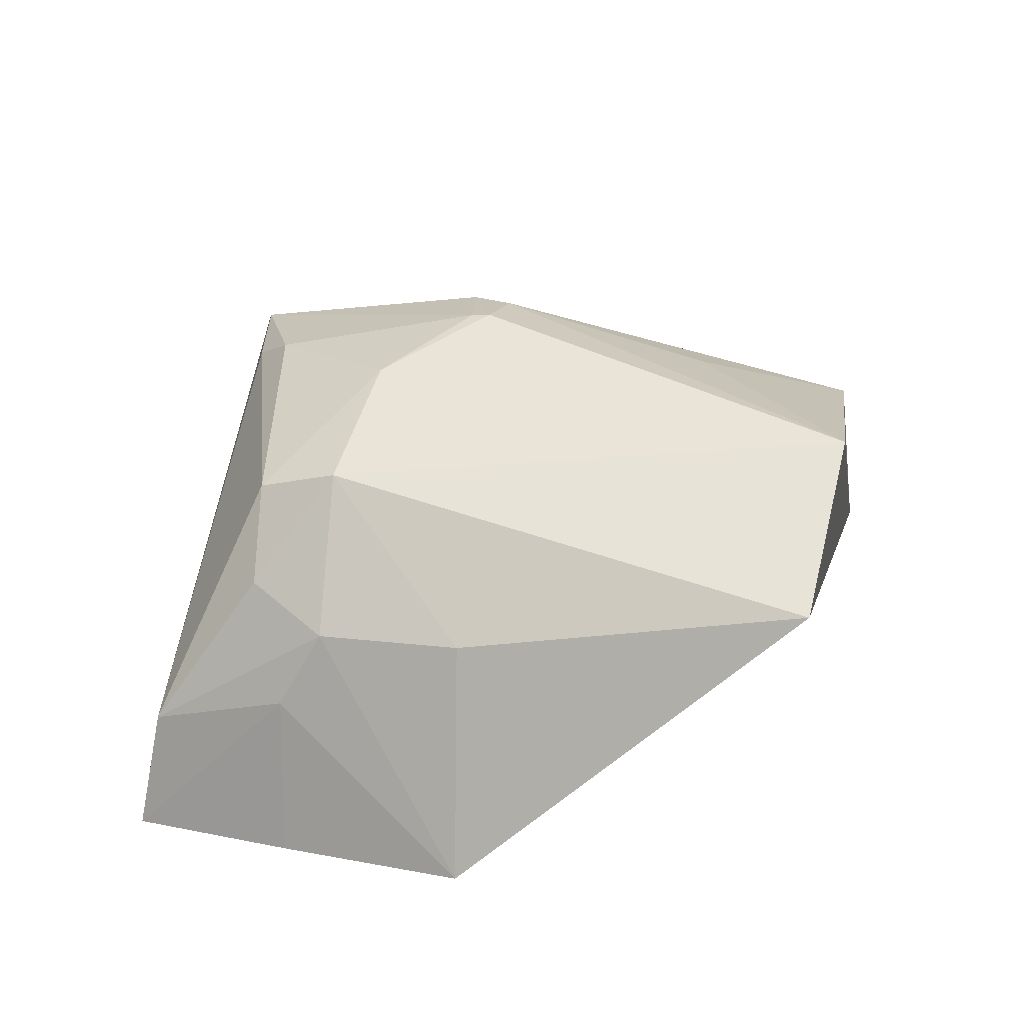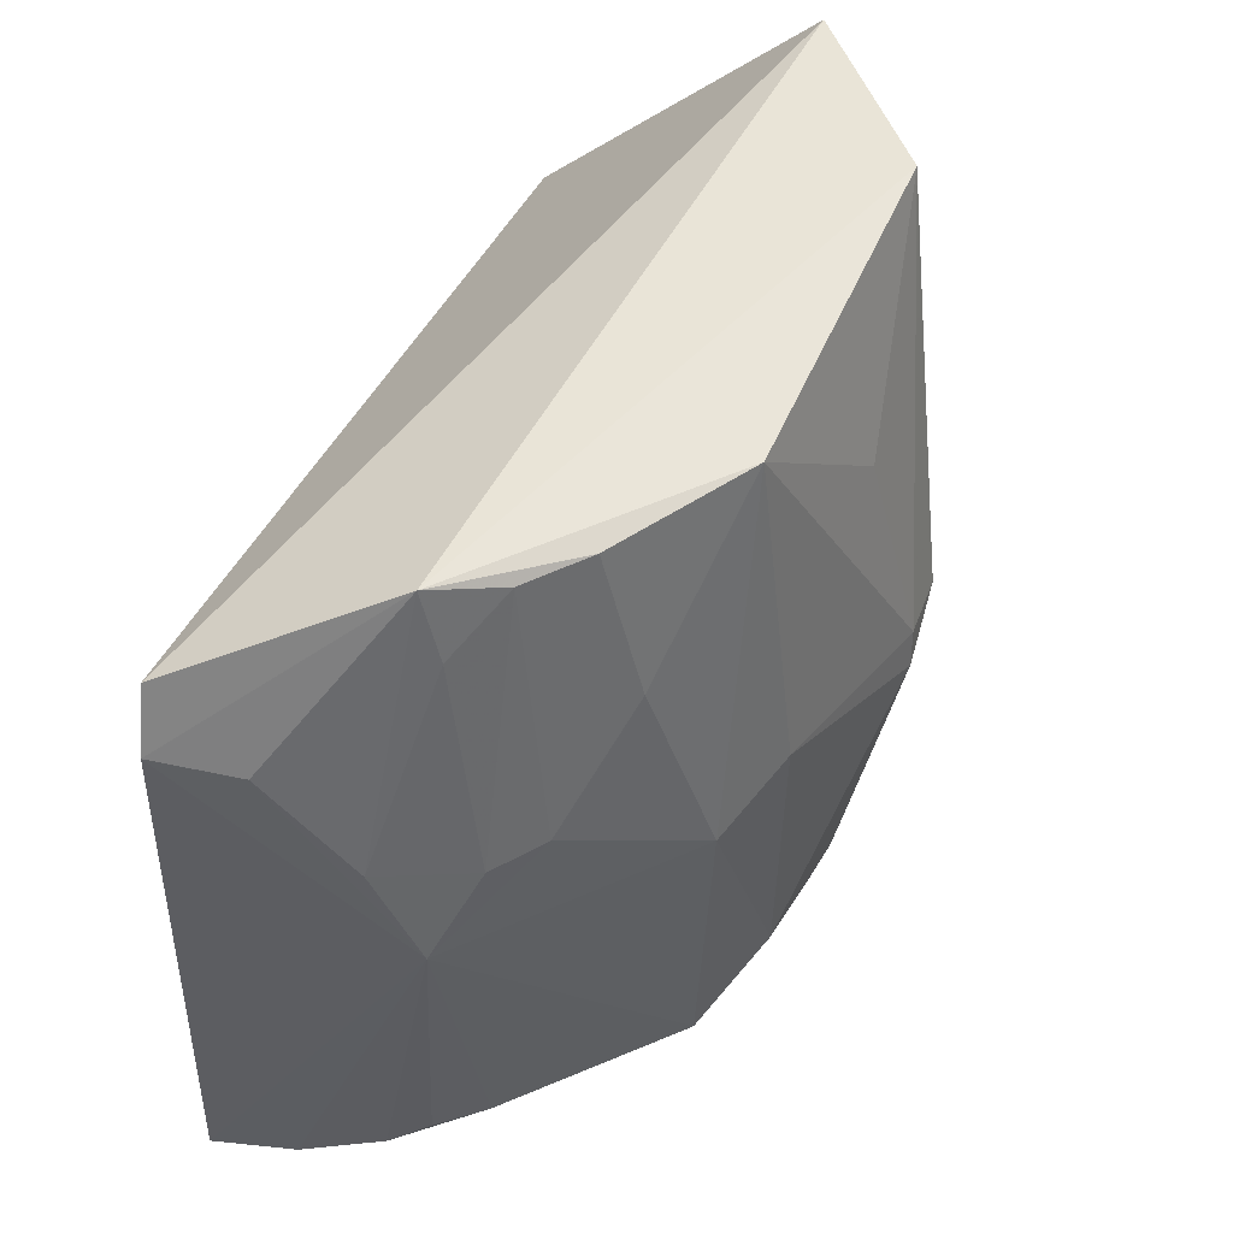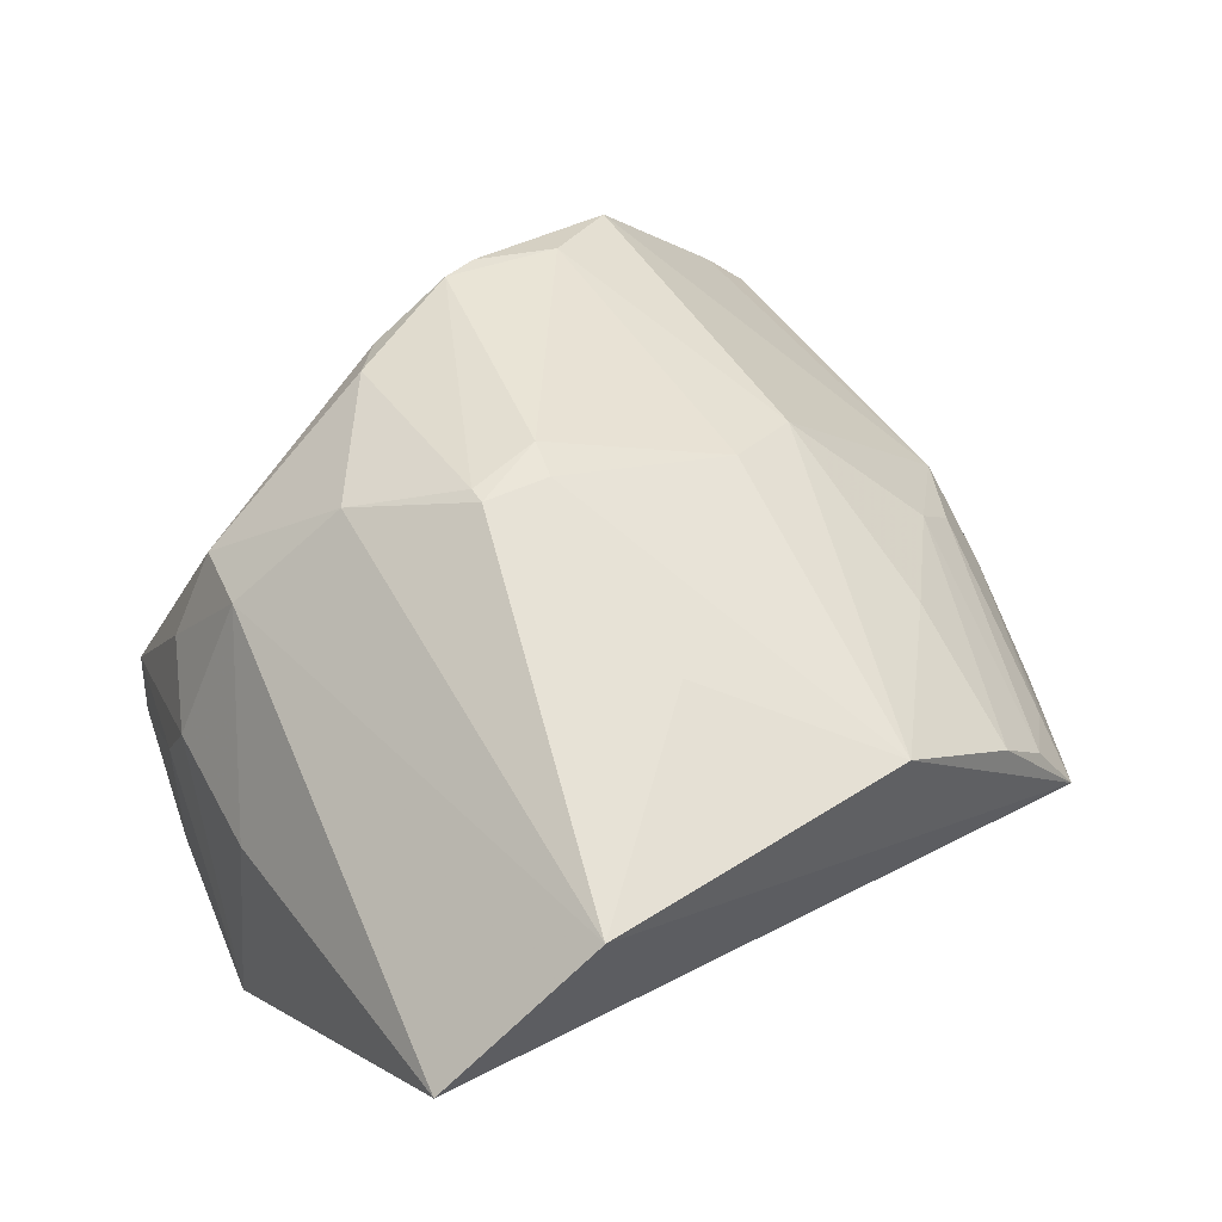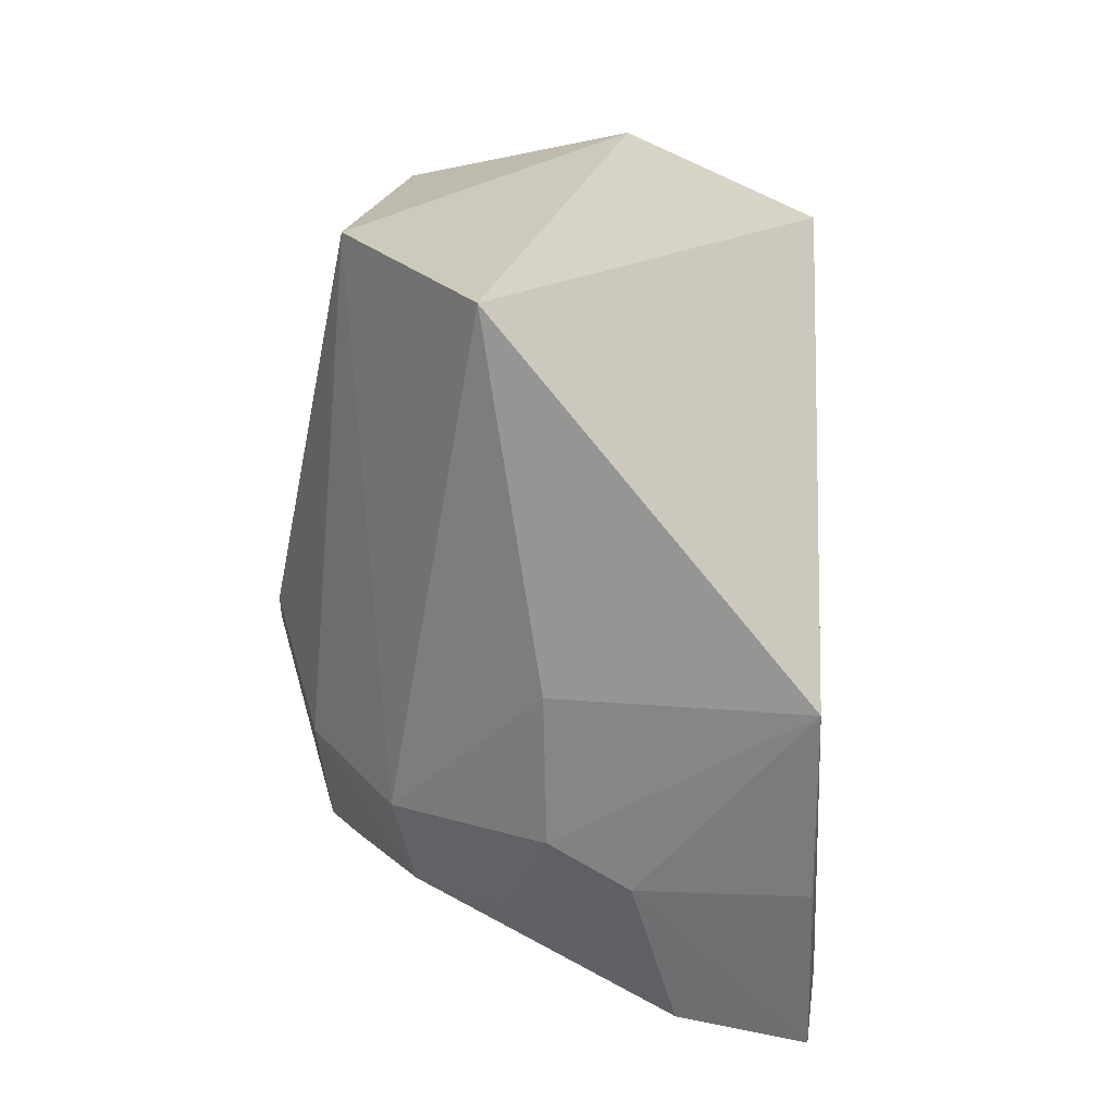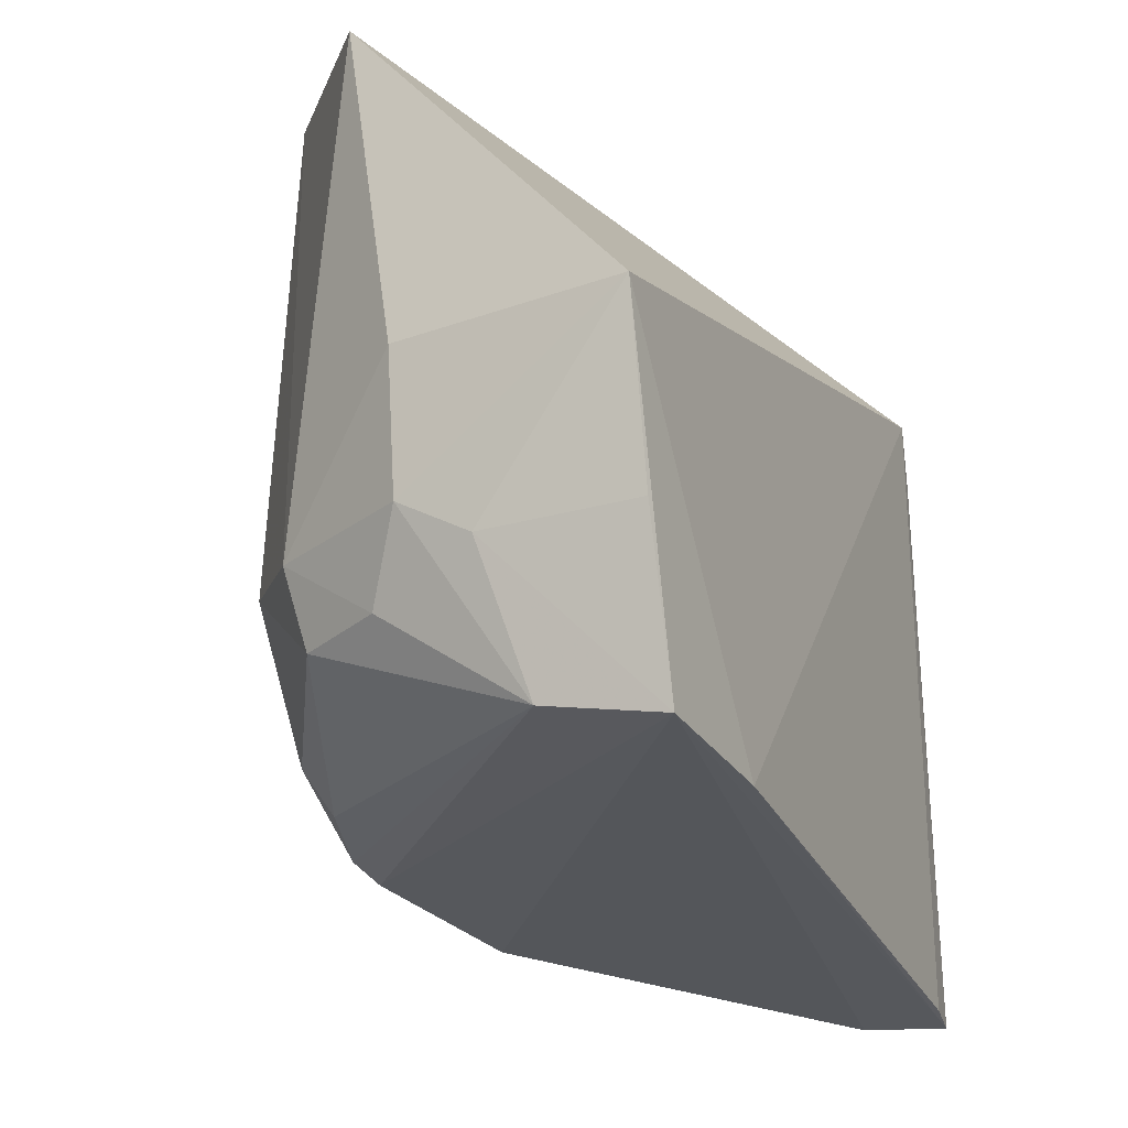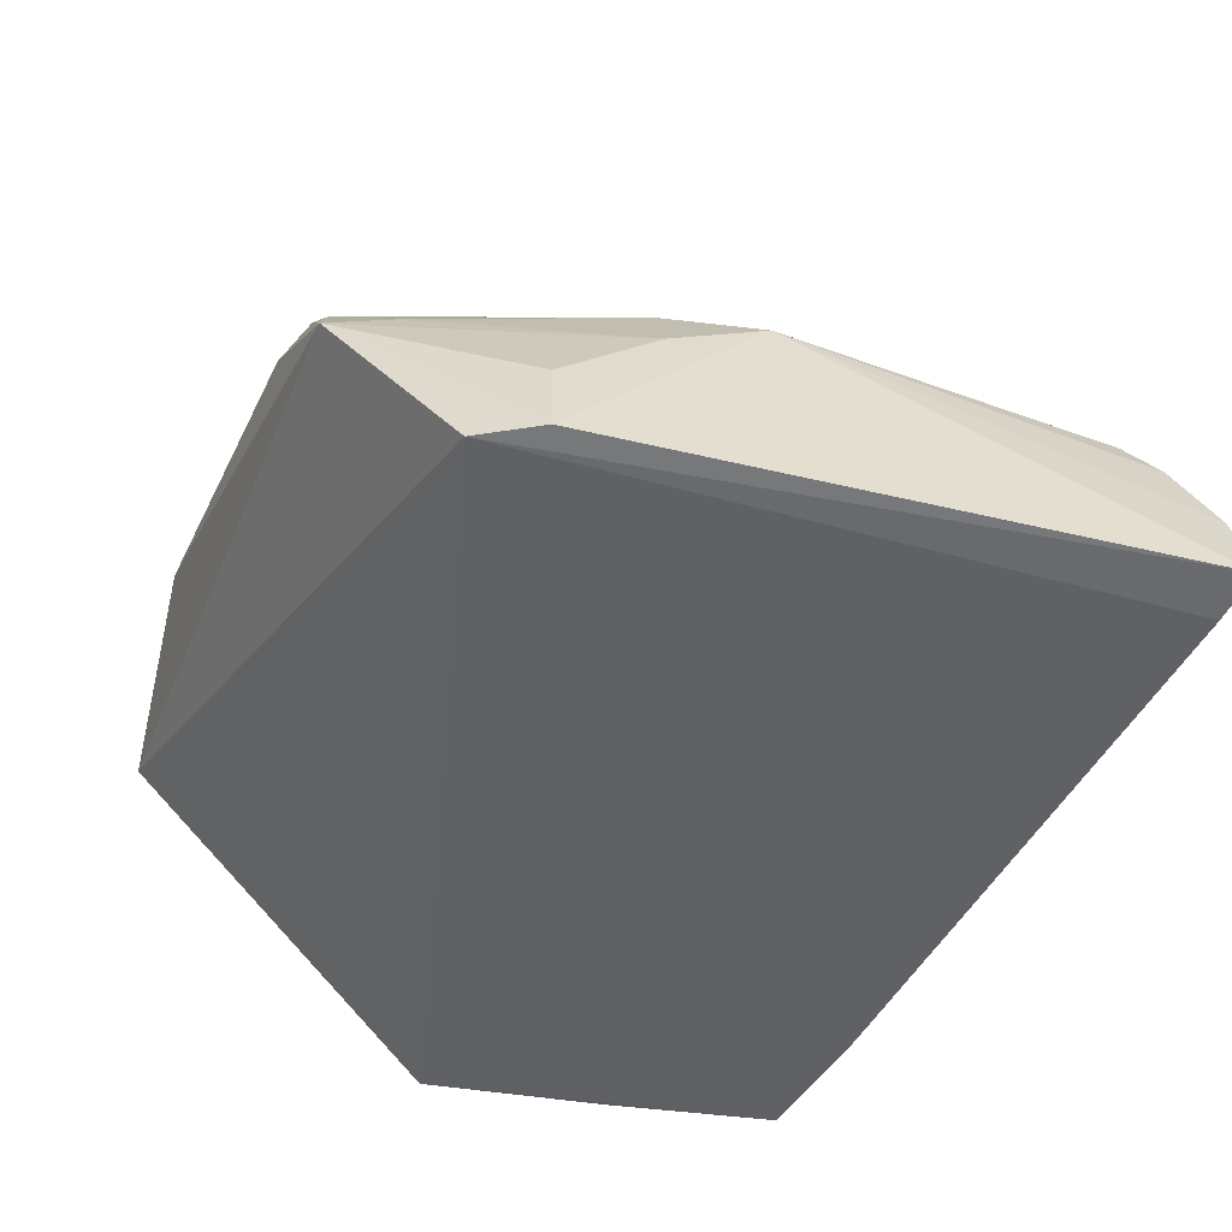
<metadata>
{"format":"obj","ext":"obj","renderer":"f3d","projection":"perspective","resolution":1024,"background":"white","views":[{"elev":16.0,"azim":-79.0,"up":"+Y"},{"elev":55.5,"azim":110.6,"up":"+Z"},{"elev":52.5,"azim":-33.7,"up":"+Y"},{"elev":19.9,"azim":-86.2,"up":"+Z"},{"elev":-24.0,"azim":-67.2,"up":"+Z"},{"elev":-46.5,"azim":68.3,"up":"+Y"}]}
</metadata>
<code>
v 0.2444 -0.07572 -0.2687
v 0.2715 -0.07136 -0.4627
v 0.1949 0.0488 -0.3454
v 0.05982 0.0497 -0.2343
v 0.003617 -0.07285 -0.3394
v 0.1926 0.01688 -0.2402
v 0.2512 -0.006707 -0.3458
v 0.07386 -0.07693 -0.4474
v 0.01315 0.01077 -0.2404
v 0.1561 0.0433 -0.239
v 0.2538 -0.07394 -0.2865
v 0.1989 0.04648 -0.4445
v 0.2244 0.01616 -0.3173
v 0.2558 -0.07328 -0.4609
v 0.04309 0.03198 -0.407
v 0.2182 -0.01633 -0.2371
v 0.1968 0.02975 -0.2853
v 0.1193 0.07754 -0.3568
v 0.2523 -0.01075 -0.4448
v 0.2654 -0.04694 -0.4624
v 0.027 -0.07376 -0.4441
v 0.0163 -0.005167 -0.3823
v 0.03847 0.03767 -0.3833
v 0.2496 -0.04844 -0.2876
v 0.2071 0.002238 -0.2413
v 0.1701 0.05958 -0.3358
v 0.1153 0.06015 -0.2824
v 0.1368 0.06571 -0.4317
v 0.2407 0.002233 -0.4474
v 0.2577 -0.0226 -0.4533
v 0.01208 -0.004544 -0.3403
v 0.01573 -0.02685 -0.3947
v 0.02668 -0.03857 -0.4373
v 0.09718 0.07621 -0.3479
v 0.02848 0.006007 -0.4057
v 0.2494 -0.02184 -0.3171
v 0.2367 0.003986 -0.3202
v 0.1166 0.07643 -0.3452
v 0.1726 0.05957 -0.4289
v 0.01428 -0.07286 -0.3942
v 0.1101 0.05826 -0.427
v 0.1483 0.06286 -0.4356
v 0.07068 0.06291 -0.3766
v 0.09743 0.07589 -0.3534
v 0.2221 -0.009554 -0.2572
v 0.09971 0.06339 -0.4156
f 8 1 5
f 9 5 1
f 11 1 2
f 11 2 7
f 12 3 7
f 13 7 3
f 14 8 2
f 14 2 1
f 14 1 8
f 16 4 9
f 16 10 4
f 16 6 10
f 16 9 1
f 16 1 11
f 17 10 6
f 17 3 10
f 17 13 3
f 17 6 13
f 20 7 2
f 21 8 5
f 21 12 20
f 21 20 2
f 21 2 8
f 23 9 4
f 24 16 11
f 24 11 7
f 25 13 6
f 25 6 16
f 26 10 3
f 27 4 10
f 29 12 7
f 29 7 19
f 30 19 7
f 30 7 20
f 30 29 19
f 30 20 12
f 30 12 29
f 31 22 5
f 31 5 9
f 31 23 22
f 31 9 23
f 32 5 22
f 33 32 22
f 33 21 32
f 35 23 15
f 35 22 23
f 35 33 22
f 35 15 33
f 36 24 7
f 36 16 24
f 37 7 13
f 37 13 25
f 37 36 7
f 38 26 18
f 38 10 26
f 38 27 10
f 38 18 34
f 38 34 4
f 38 4 27
f 39 26 3
f 39 3 12
f 39 18 26
f 39 28 18
f 40 32 21
f 40 21 5
f 40 5 32
f 41 33 15
f 41 28 33
f 42 33 28
f 42 12 21
f 42 21 33
f 42 39 12
f 42 28 39
f 43 23 4
f 43 4 34
f 43 15 23
f 44 34 18
f 44 18 28
f 44 43 34
f 45 37 25
f 45 25 16
f 45 16 36
f 45 36 37
f 46 28 41
f 46 41 15
f 46 15 43
f 46 44 28
f 46 43 44

</code>
